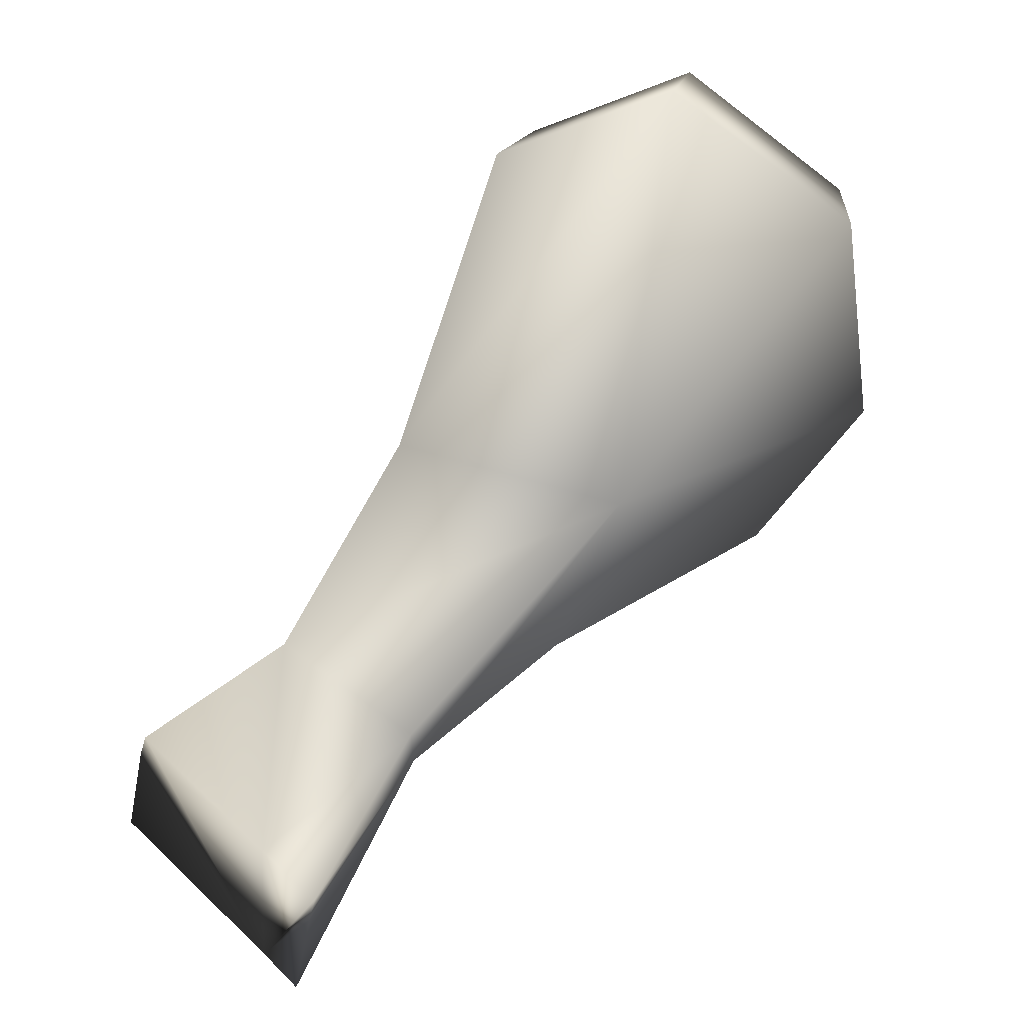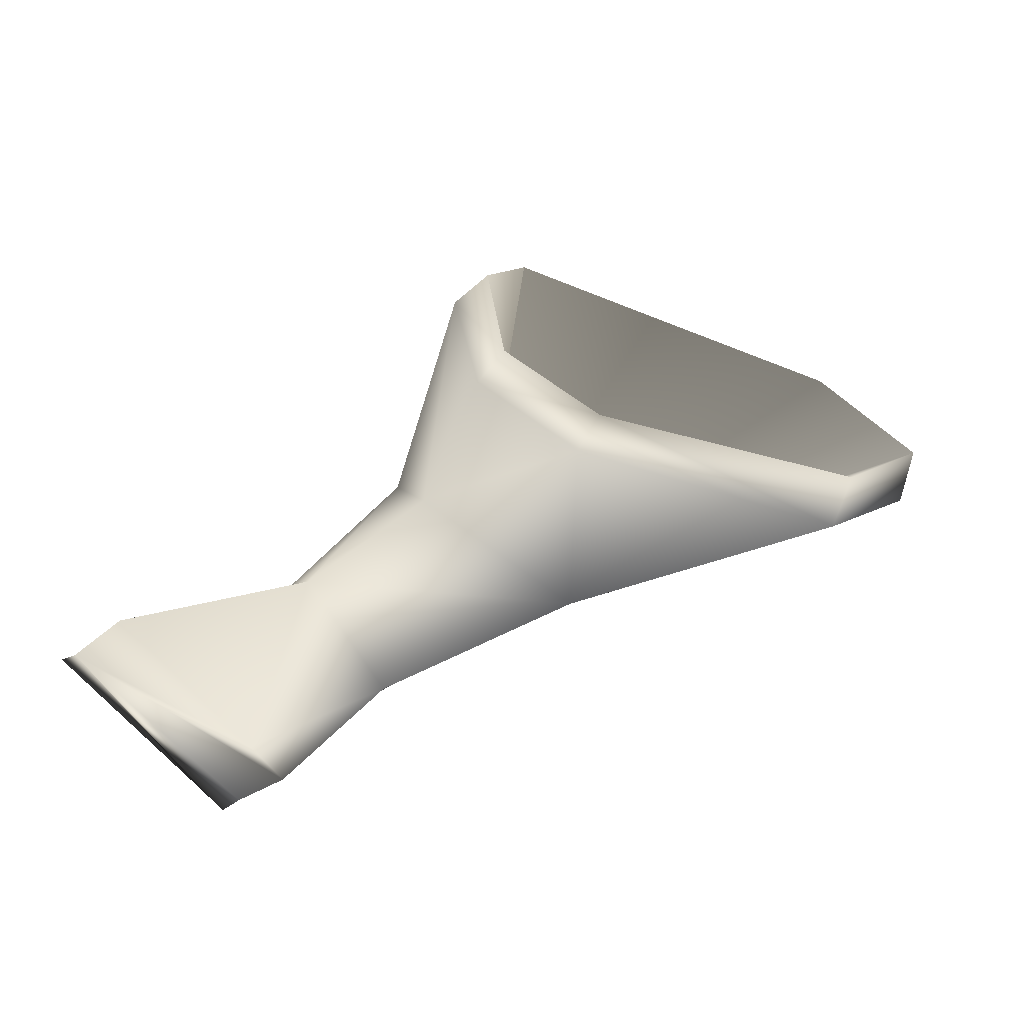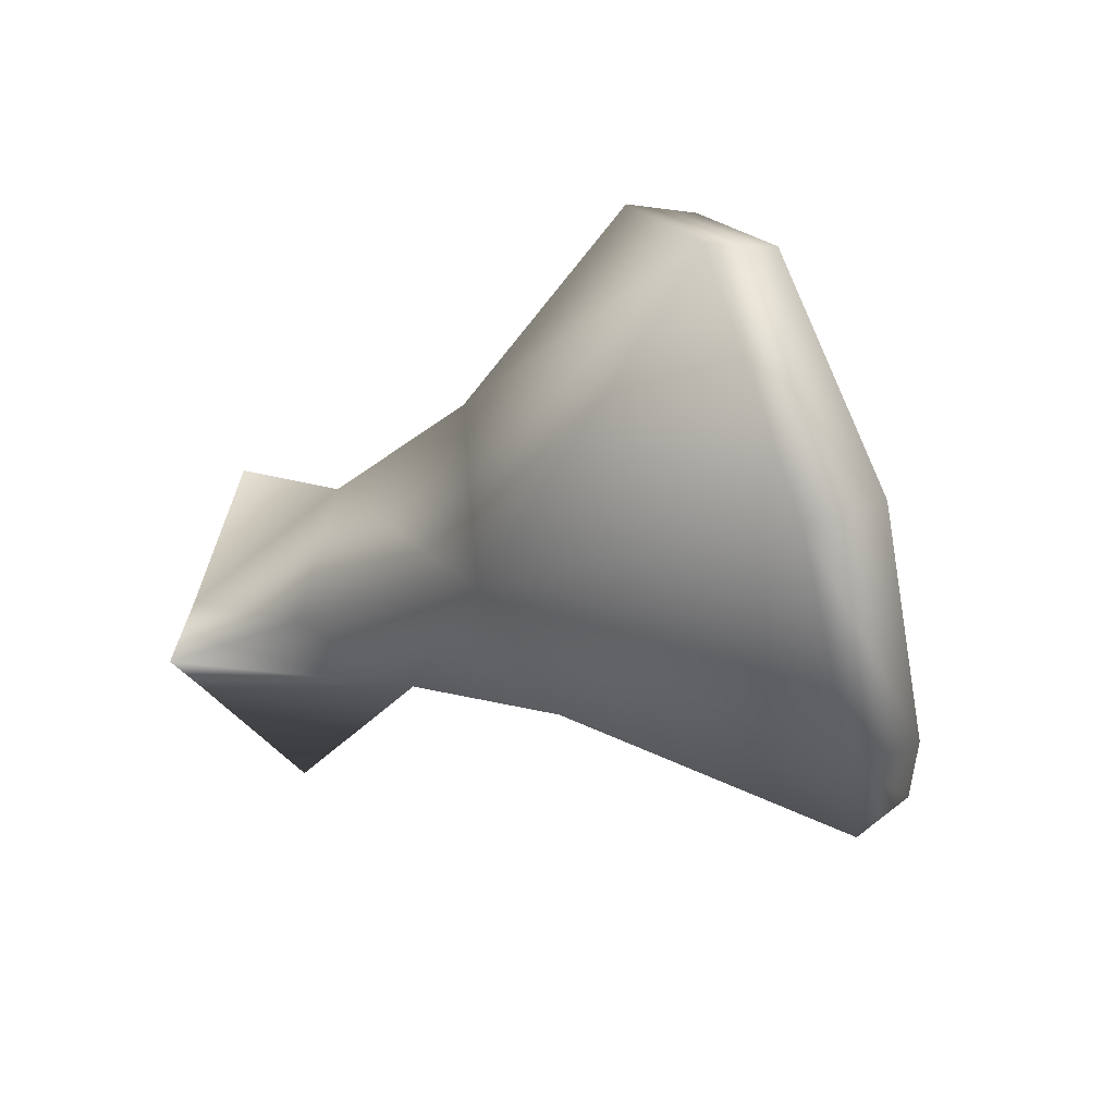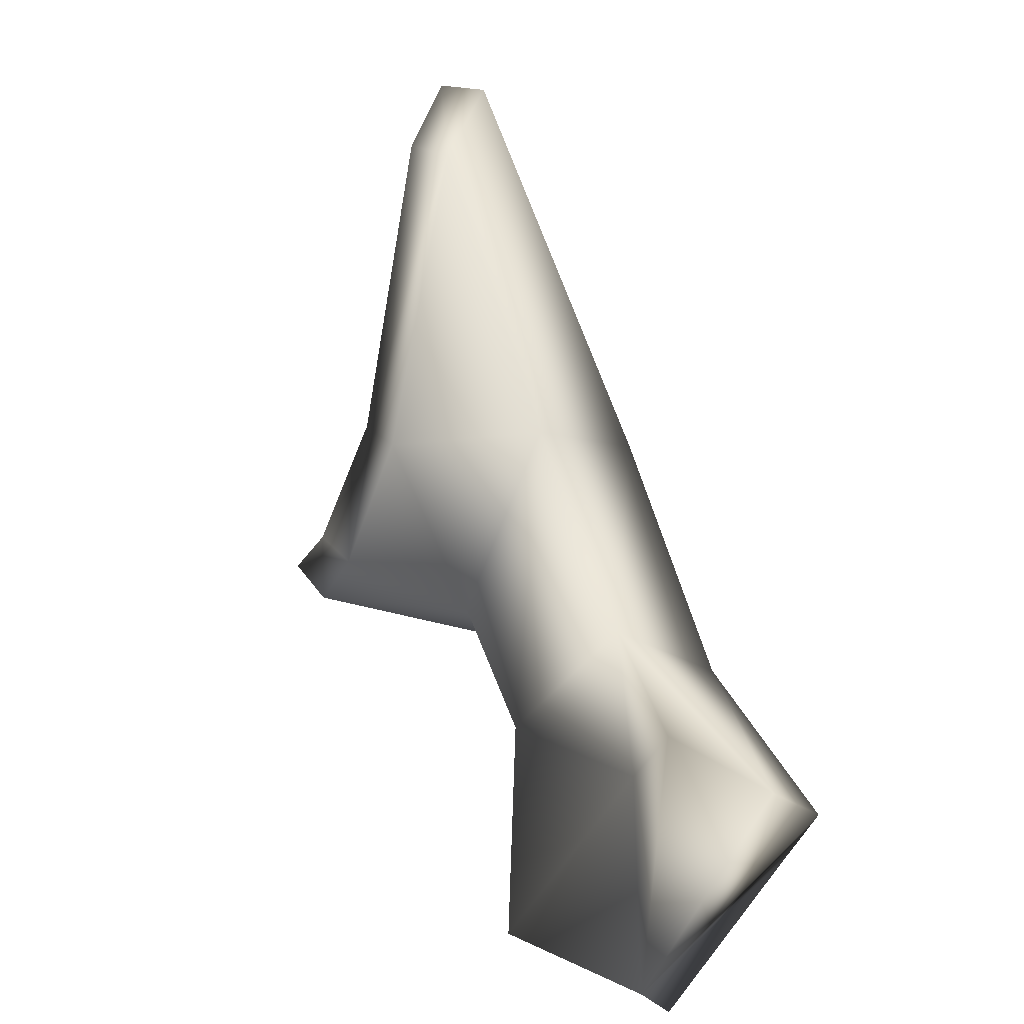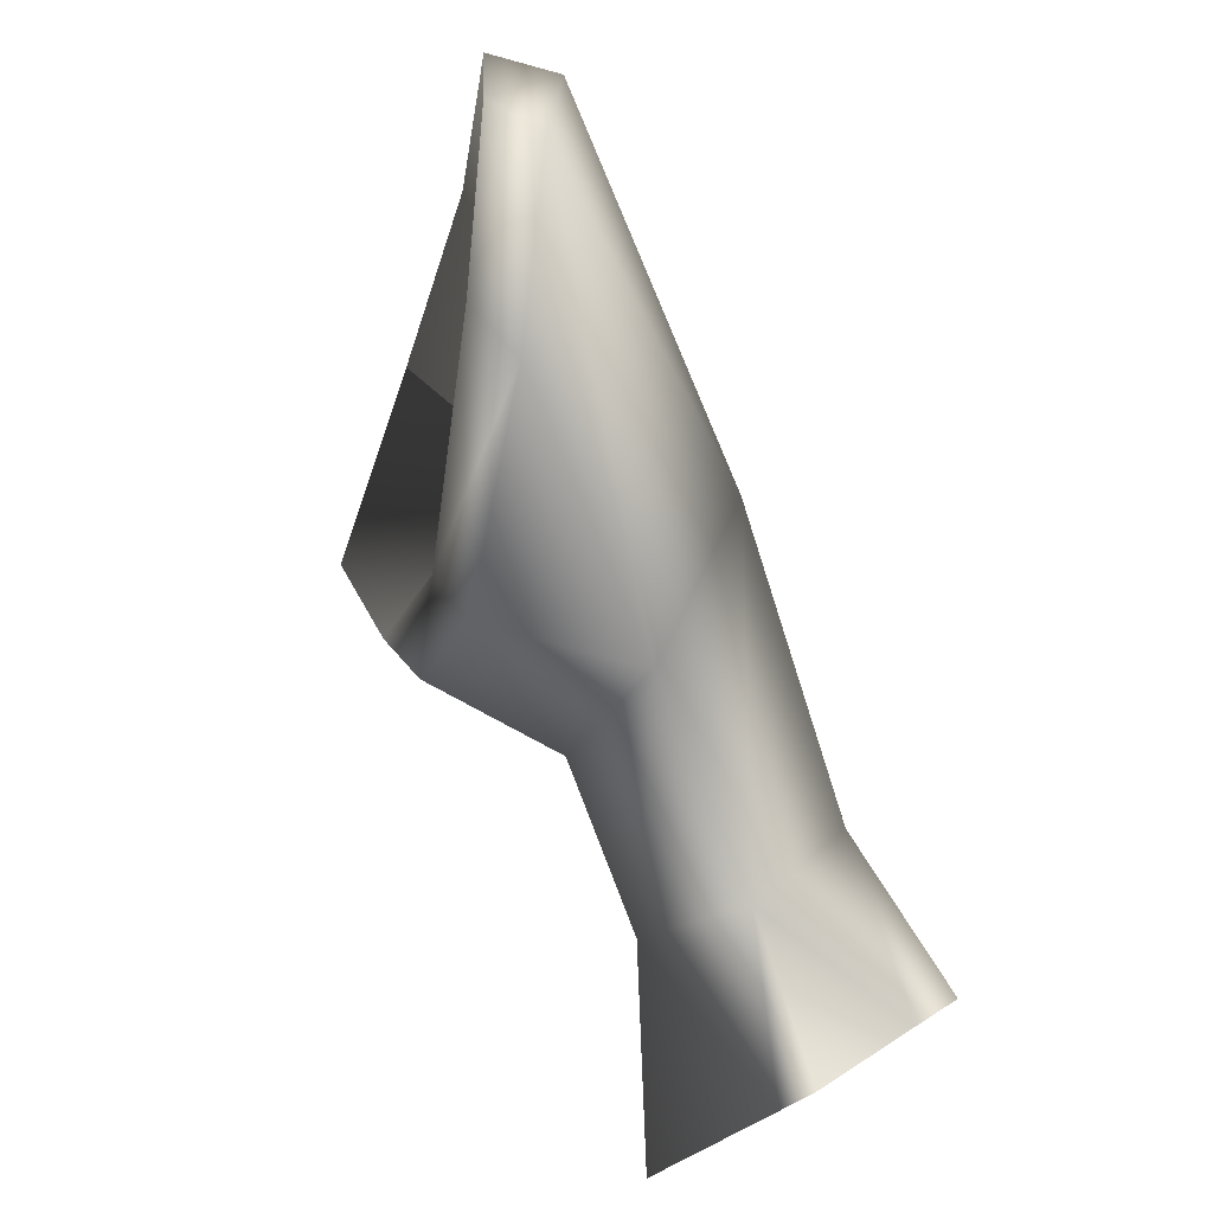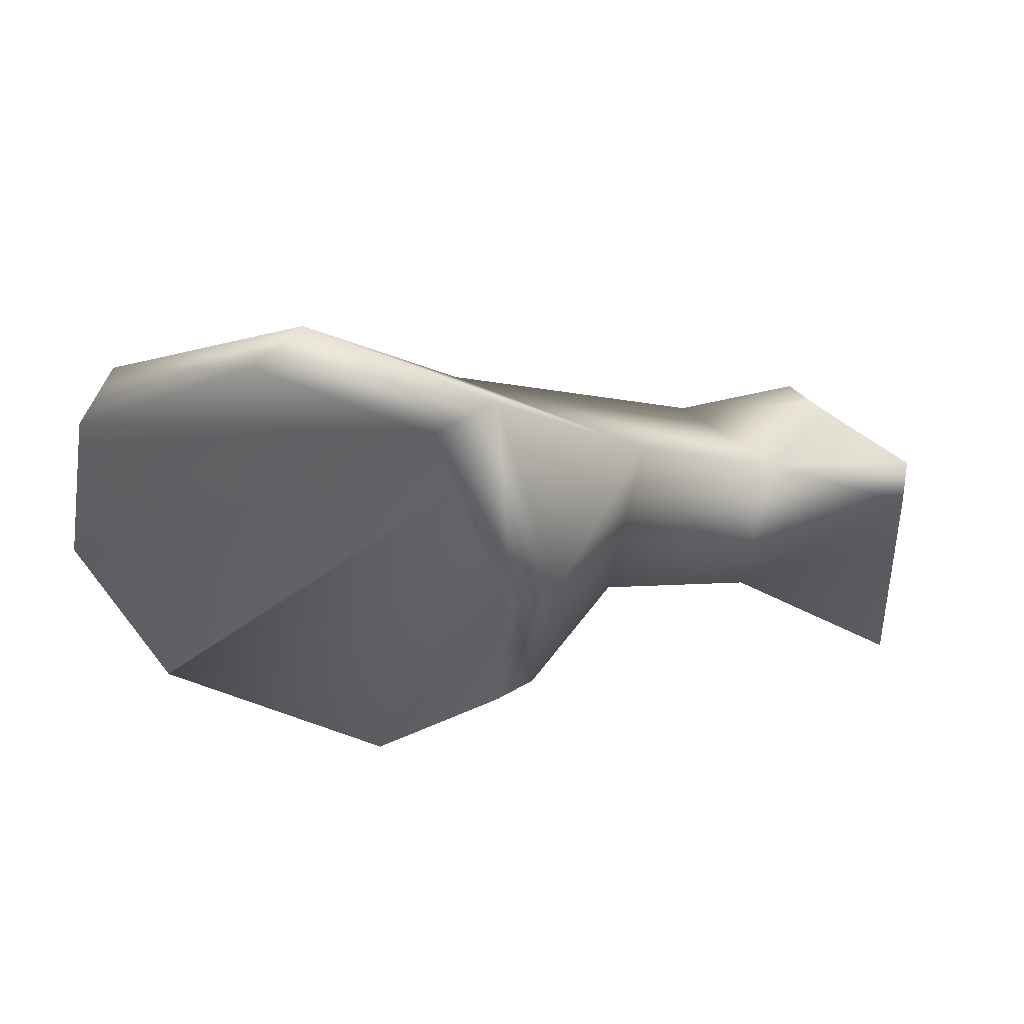
<metadata>
{"format":"obj","ext":"obj","renderer":"f3d","projection":"perspective","resolution":1024,"background":"white","views":[{"elev":26.8,"azim":143.8,"up":"+Y"},{"elev":42.3,"azim":108.2,"up":"+Z"},{"elev":36.4,"azim":-136.6,"up":"+Y"},{"elev":13.3,"azim":74.2,"up":"+Y"},{"elev":59.2,"azim":68.9,"up":"+Y"},{"elev":64.9,"azim":-11.8,"up":"+Y"}]}
</metadata>
<code>
o Shrek.002
v -28.74 98.48 2.453
v -28.3 99.18 1.81
v -27.84 99.65 2.636
v -28.18 98.95 3.22
v -30.07 98.92 2.545
v -29.23 99.48 3.274
v -30.83 99.19 3.956
v -32.32 99 2.89
v -31.07 99.38 4.101
v -32.47 99.24 3.188
v -29.43 99.74 2.065
v -30.22 99.81 4.077
v -29.94 99.68 3.947
v -29.72 100.6 3.672
v -28.94 100.8 2.833
v -30.05 100.4 1.822
v -32.72 100.2 2.209
v -32.9 100.3 2.587
v -32.59 101.9 2.492
v -31.45 102.9 2.867
v -32.33 101.8 2.084
v -31.1 102.9 2.634
v -30.02 102.5 3.188
v -30.05 100.6 3.776
v -30.45 102.6 3.339
v -27.36 98.17 1.649
v -27.29 98.49 1.446
v -27.13 98.72 1.826
v -26.78 99.29 2.664
v -26.83 99.04 2.863
v -27.06 98.01 3.583
v -27.62 97.08 2.326
v -27.51 97.28 2.557
f 32 1 26
f 28 3 29
f 30 4 31
f 31 4 33
f 33 4 1 32
f 1 4 5
f 4 6 5
f 6 7 5
f 5 7 8
f 7 9 8
f 8 9 10
f 10 9 11
f 11 9 12
f 9 7 12
f 12 7 13
f 7 6 13
f 13 6 14
f 14 6 15
f 6 4 15
f 4 3 15
f 15 3 16
f 3 2 16
f 2 1 16
f 1 5 16
f 16 5 17
f 5 8 17
f 8 10 17
f 17 10 18
f 10 11 18
f 18 11 19
f 11 20 19
f 20 21 19
f 19 21 18
f 18 21 17
f 17 21 16
f 21 22 16
f 16 22 15
f 22 23 15
f 15 23 14
f 23 24 14
f 14 24 13
f 13 24 12
f 12 24 11
f 24 25 11
f 11 25 20
f 20 25 23
f 25 24 23
f 23 22 20
f 22 21 20
f 3 4 30 29
f 2 3 28 27
f 1 2 27 26
f 33 32 26 27 28 29 30 31

</code>
